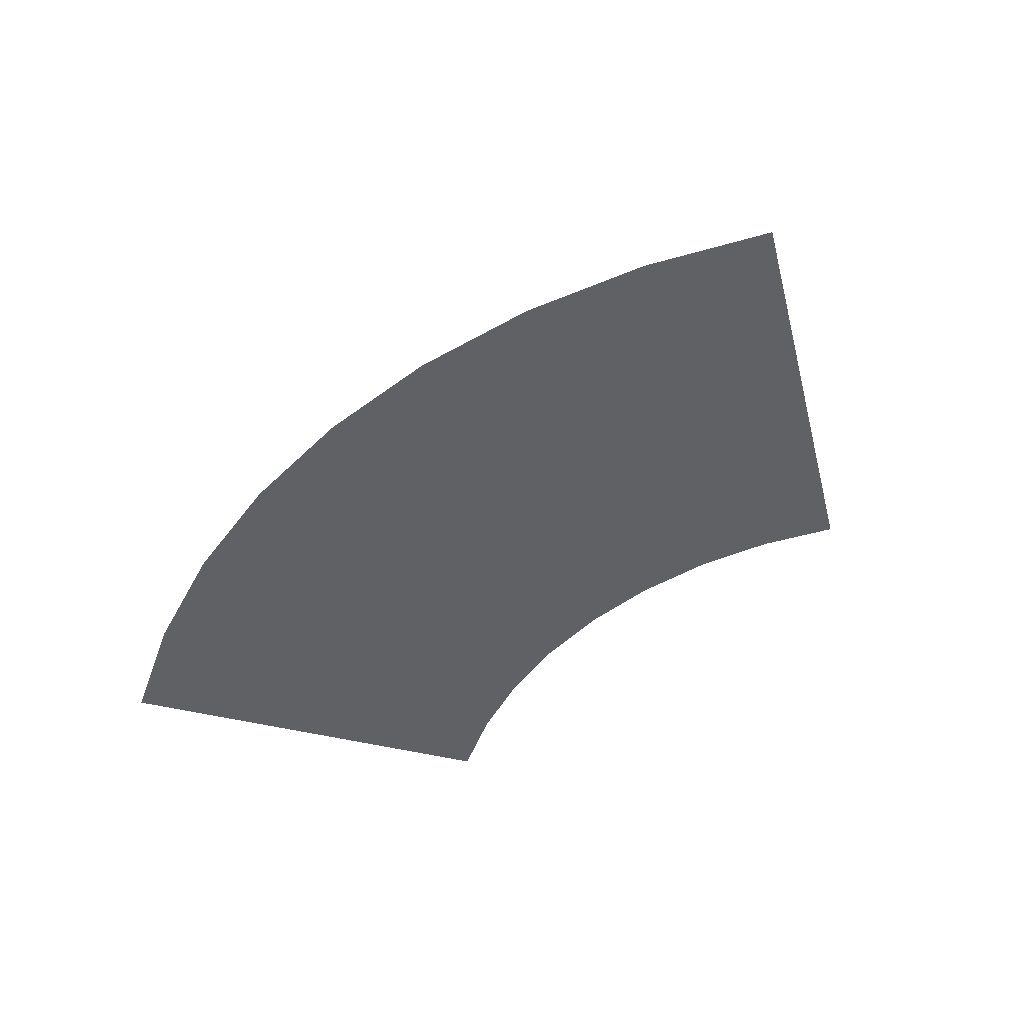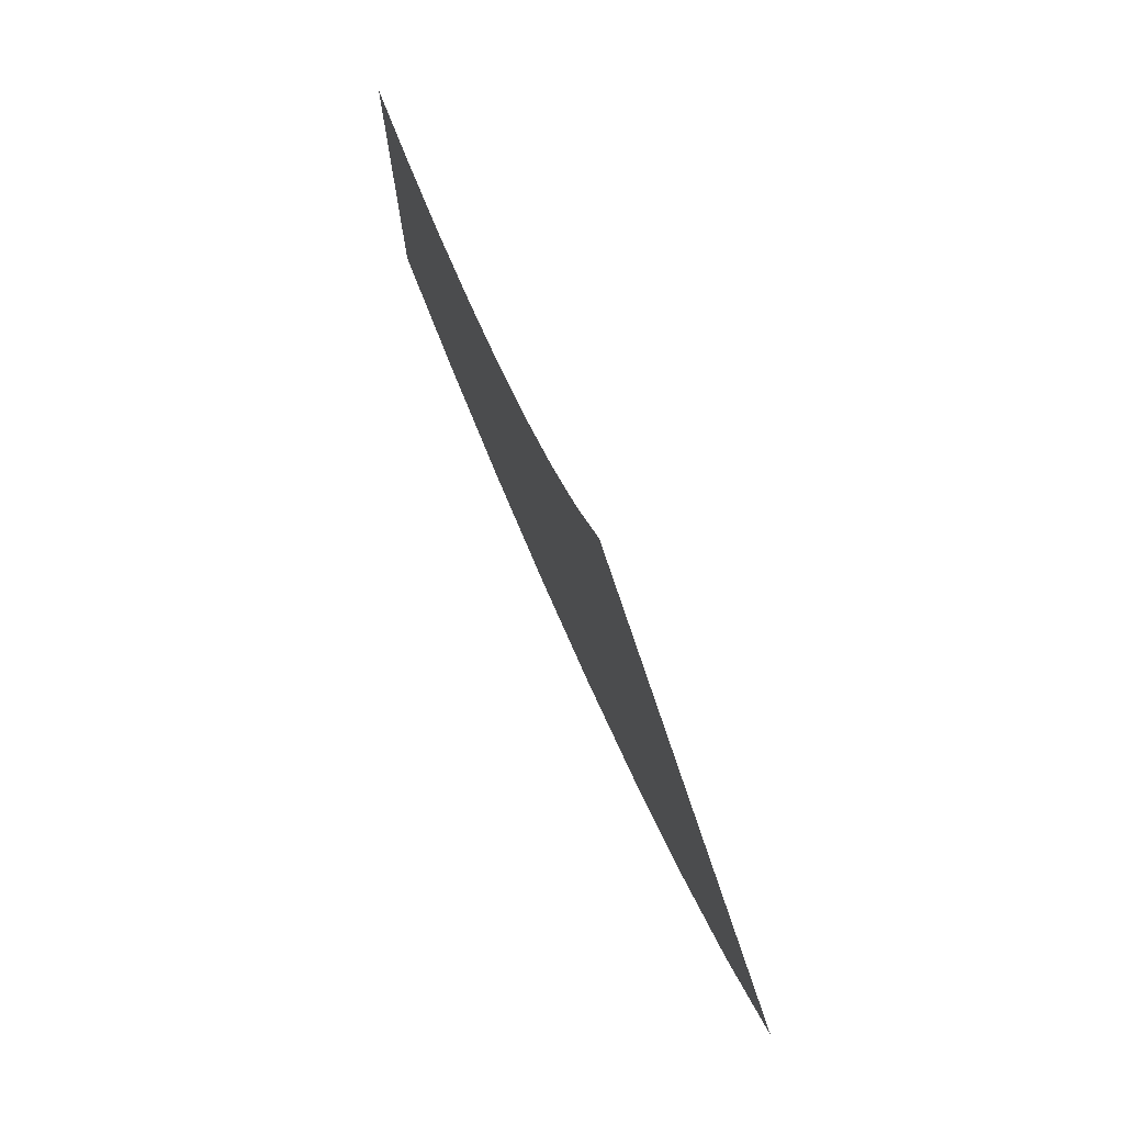
<metadata>
{"format":"obj","ext":"obj","renderer":"f3d","projection":"perspective","resolution":1024,"background":"white","views":[{"elev":-47.2,"azim":-105.7,"up":"+Y"},{"elev":76.6,"azim":-111.4,"up":"+Z"}]}
</metadata>
<code>
v -0.122 0 -0.7915
v -0.1318 0 -0.7761
v -0.1413 0 -0.8305
v -0.1154 0 -0.8082
v -0.1154 0 -0.8082
v -0.1413 0 -0.8305
v -0.1155 0 -0.8345
v -0.1135 0 -0.8212
v -0.122 0 -0.7915
v -0.1265 0 -0.7766
v -0.1318 0 -0.7761
v -0.1653 0 -0.7695
v -0.1774 0 -0.824
v -0.153 0 -0.8285
v -0.1435 0 -0.7745
v -0.1988 0 -0.7615
v -0.2132 0 -0.8149
v -0.189 0 -0.821
v -0.1775 0 -0.7675
v -0.2321 0 -0.752
v -0.2487 0 -0.805
v -0.225 0 -0.812
v -0.2105 0 -0.759
v -0.2646 0 -0.7415
v -0.2838 0 -0.7934
v -0.26 0 -0.8015
v -0.2435 0 -0.749
v -0.2964 0 -0.729
v -0.3177 0 -0.7804
v -0.295 0 -0.7895
v -0.276 0 -0.7375
v -0.3281 0 -0.7157
v -0.3518 0 -0.7659
v -0.329 0 -0.7755
v -0.308 0 -0.725
v -0.359 0 -0.7005
v -0.3849 0 -0.7498
v -0.3625 0 -0.7605
v -0.339 0 -0.711
v -0.3892 0 -0.6842
v -0.417 0 -0.7325
v -0.3955 0 -0.744
v -0.37 0 -0.6955
v -0.4188 0 -0.6666
v -0.4484 0 -0.7136
v -0.4275 0 -0.726
v -0.4 0 -0.6785
v -0.4475 0 -0.6475
v -0.4791 0 -0.6929
v -0.4585 0 -0.707
v -0.429 0 -0.6605
v -0.4754 0 -0.6275
v -0.509 0 -0.6715
v -0.489 0 -0.686
v -0.4575 0 -0.641
v -0.5021 0 -0.6059
v -0.5381 0 -0.6485
v -0.5185 0 -0.664
v -0.485 0 -0.6205
v -0.5279 0 -0.5836
v -0.5656 0 -0.6249
v -0.547 0 -0.641
v -0.5115 0 -0.599
v -0.553 0 -0.56
v -0.5923 0 -0.5992
v -0.5745 0 -0.6165
v -0.537 0 -0.576
v -0.5768 0 -0.5356
v -0.6176 0 -0.5729
v -0.6005 0 -0.591
v -0.562 0 -0.552
v -0.5997 0 -0.5099
v -0.6421 0 -0.5453
v -0.626 0 -0.564
v -0.5855 0 -0.527
v -0.6215 0 -0.483
v -0.6656 0 -0.5169
v -0.65 0 -0.536
v -0.608 0 -0.501
v -0.6419 0 -0.4557
v -0.6872 0 -0.4873
v -0.6725 0 -0.5075
v -0.629 0 -0.474
v -0.6609 0 -0.4271
v -0.708 0 -0.4569
v -0.694 0 -0.4775
v -0.649 0 -0.446
v -0.6789 0 -0.3977
v -0.7271 0 -0.4257
v -0.7145 0 -0.447
v -0.668 0 -0.417
v -0.0963 0 -0.8314
v -0.1032 0 -0.8243
v -0.1049 0 -0.836
v -0.0875 0 -0.8375
v -0.0963 0 -0.8314
v -0.1049 0 -0.836
v -0.032 0 -0.7845
v -0.0315 0 -0.842
v 0 0 -0.8425
v 0 0 -0.7875
v -0.049 0 -0.7755
v -0.06835 0 -0.8395
v -0.0315 0 -0.842
v -0.032 0 -0.7845
v -0.06835 0 -0.8395
v -0.049 0 -0.7755
v -0.0595 0 -0.7595
v -0.0865 0 -0.8245
v -0.1099 0 -0.7914
v -0.1015 0 -0.8095
v -0.0865 0 -0.8245
v -0.0595 0 -0.7595
v -0.122 0 -0.716
v -0.1168 0 -0.7678
v -0.1099 0 -0.7914
v -0.0595 0 -0.7595
v -0.0595 0 -0.7595
v -0.07995 0 -0.6073
v -0.1379 0 -0.6593
v -0.122 0 -0.716
v -0.0235 0 -0.747
v -0.019 0 -0.7545
v -0.0115 0 -0.76
v 0 0 -0.761
v 0 0 -0.761
v 0 0 -0.525
v -0.0336 0 -0.5228
v -0.0235 0 -0.747
v -0.1379 0 -0.6593
v -0.07995 0 -0.6073
v -0.1416 0 -0.6459
v -0.07995 0 -0.6073
v -0.1585 0 -0.5916
v -0.1714 0 -0.6399
v -0.1416 0 -0.6459
v -0.1585 0 -0.5916
v -0.2344 0 -0.5659
v -0.2535 0 -0.6121
v -0.1714 0 -0.6399
v -0.2344 0 -0.5659
v -0.3063 0 -0.5304
v -0.3312 0 -0.5737
v -0.2535 0 -0.6121
v -0.3063 0 -0.5304
v -0.3729 0 -0.4859
v -0.4033 0 -0.5256
v -0.3312 0 -0.5737
v -0.3729 0 -0.4859
v -0.4331 0 -0.4331
v -0.4684 0 -0.4684
v -0.4033 0 -0.5256
v -0.4331 0 -0.4331
v -0.4859 0 -0.3729
v -0.5256 0 -0.4032
v -0.4684 0 -0.4684
v -0.5737 0 -0.3312
v -0.5256 0 -0.4032
v -0.4859 0 -0.3729
v -0.5304 0 -0.3063
v -0.5846 0 -0.3375
v -0.6724 0 -0.3882
v -0.613 0 -0.4765
v -0.5355 0 -0.4109
v -0.5355 0 -0.4109
v -0.613 0 -0.4765
v -0.5455 0 -0.5525
v -0.4773 0 -0.4773
v -0.4773 0 -0.4773
v -0.5455 0 -0.5525
v -0.469 0 -0.619
v -0.4109 0 -0.5355
v -0.384 0 -0.675
v -0.3375 0 -0.5846
v -0.4109 0 -0.5355
v -0.469 0 -0.619
v -0.3375 0 -0.5846
v -0.384 0 -0.675
v -0.2925 0 -0.7195
v -0.2584 0 -0.6237
v -0.196 0 -0.7515
v -0.1747 0 -0.652
v -0.2584 0 -0.6237
v -0.2925 0 -0.7195
v -0.1747 0 -0.652
v -0.196 0 -0.7515
v -0.135 0 -0.7175
v -0.1526 0 -0.6564
v -0.135 0 -0.7175
v -0.196 0 -0.7515
v -0.13 0 -0.7655
v 0 0 -0.9
v 0 0 -0.855
v -0.1116 0 -0.8478
v -0.1174 0 -0.8922
v -0.2213 0 -0.8259
v -0.2329 0 -0.8693
v -0.1174 0 -0.8922
v -0.1116 0 -0.8478
v -0.2329 0 -0.8693
v -0.2213 0 -0.8259
v -0.3272 0 -0.7901
v -0.3444 0 -0.8315
v -0.4275 0 -0.7405
v -0.45 0 -0.7794
v -0.3444 0 -0.8315
v -0.3272 0 -0.7901
v -0.45 0 -0.7794
v -0.4275 0 -0.7405
v -0.5206 0 -0.6784
v -0.5479 0 -0.714
v -0.6047 0 -0.6047
v -0.6364 0 -0.6364
v -0.5479 0 -0.714
v -0.5206 0 -0.6784
v -0.6364 0 -0.6364
v -0.6047 0 -0.6047
v -0.6784 0 -0.5206
v -0.714 0 -0.5479
v -0.714 0 -0.5479
v -0.6784 0 -0.5206
v -0.7405 0 -0.4275
v -0.7794 0 -0.45
v -0.5846 0 -0.3375
v -0.5355 0 -0.4109
v -0.5256 0 -0.4032
v -0.5737 0 -0.3312
v -0.5355 0 -0.4109
v -0.4773 0 -0.4773
v -0.4684 0 -0.4684
v -0.5256 0 -0.4032
v -0.4773 0 -0.4773
v -0.4109 0 -0.5355
v -0.4033 0 -0.5256
v -0.4684 0 -0.4684
v -0.4109 0 -0.5355
v -0.3375 0 -0.5846
v -0.3312 0 -0.5737
v -0.4033 0 -0.5256
v -0.3375 0 -0.5846
v -0.2584 0 -0.6237
v -0.2535 0 -0.6121
v -0.3312 0 -0.5737
v -0.2584 0 -0.6237
v -0.1747 0 -0.652
v -0.1714 0 -0.6399
v -0.2535 0 -0.6121
v -0.5304 0 -0.3063
v -0.4859 0 -0.3729
v -0.4165 0 -0.3196
v -0.4546 0 -0.2625
v -0.4859 0 -0.3729
v -0.4331 0 -0.4331
v -0.3712 0 -0.3712
v -0.4165 0 -0.3196
v -0.4331 0 -0.4331
v -0.3729 0 -0.4859
v -0.3196 0 -0.4165
v -0.3712 0 -0.3712
v -0.3729 0 -0.4859
v -0.3063 0 -0.5304
v -0.2625 0 -0.4546
v -0.3196 0 -0.4165
v -0.3063 0 -0.5304
v -0.2344 0 -0.5659
v -0.2009 0 -0.485
v -0.2625 0 -0.4546
v -0.2344 0 -0.5659
v -0.1585 0 -0.5916
v -0.1358 0 -0.5071
v -0.2009 0 -0.485
v -0.1585 0 -0.5916
v -0.07995 0 -0.6073
v -0.0685 0 -0.5205
v -0.1358 0 -0.5071
v -0.0315 0 -0.842
v -0.1116 0 -0.8478
v 0 0 -0.855
v 0 0 -0.8425
v -0.06835 0 -0.8395
v -0.1116 0 -0.8478
v -0.0315 0 -0.842
v -0.06835 0 -0.8395
v -0.0875 0 -0.8375
v -0.1049 0 -0.836
v -0.1116 0 -0.8478
v -0.1318 0 -0.7761
v -0.1265 0 -0.7766
v -0.1168 0 -0.7678
v -0.13 0 -0.7655
v -0.1116 0 -0.8478
v -0.1155 0 -0.8345
v -0.1413 0 -0.8305
v -0.153 0 -0.8285
v -0.2213 0 -0.8259
v -0.1116 0 -0.8478
v -0.1413 0 -0.8305
v -0.1154 0 -0.8082
v -0.1015 0 -0.8095
v -0.1099 0 -0.7914
v -0.122 0 -0.7915
v -0.1168 0 -0.7678
v -0.1265 0 -0.7766
v -0.122 0 -0.7915
v -0.1099 0 -0.7914
v -0.1135 0 -0.8212
v -0.1155 0 -0.8345
v -0.1032 0 -0.8243
v -0.1015 0 -0.8095
v -0.1116 0 -0.8478
v -0.1049 0 -0.836
v -0.1032 0 -0.8243
v -0.1155 0 -0.8345
v -0.1154 0 -0.8082
v -0.1135 0 -0.8212
v -0.1015 0 -0.8095
v -0.1653 0 -0.7695
v -0.1435 0 -0.7745
v -0.13 0 -0.7655
v -0.196 0 -0.7515
v -0.1774 0 -0.824
v -0.2213 0 -0.8259
v -0.153 0 -0.8285
v -0.1318 0 -0.7761
v -0.13 0 -0.7655
v -0.1435 0 -0.7745
v -0.153 0 -0.8285
v -0.153 0 -0.8285
v -0.1413 0 -0.8305
v -0.1318 0 -0.7761
v -0.1774 0 -0.824
v -0.189 0 -0.821
v -0.2132 0 -0.8149
v -0.2213 0 -0.8259
v -0.1988 0 -0.7615
v -0.1775 0 -0.7675
v -0.1653 0 -0.7695
v -0.196 0 -0.7515
v -0.1774 0 -0.824
v -0.1653 0 -0.7695
v -0.1775 0 -0.7675
v -0.189 0 -0.821
v -0.2321 0 -0.752
v -0.2105 0 -0.759
v -0.196 0 -0.7515
v -0.2487 0 -0.805
v -0.2213 0 -0.8259
v -0.225 0 -0.812
v -0.2105 0 -0.759
v -0.225 0 -0.812
v -0.1988 0 -0.7615
v -0.196 0 -0.7515
v -0.2213 0 -0.8259
v -0.2132 0 -0.8149
v -0.1988 0 -0.7615
v -0.225 0 -0.812
v -0.2646 0 -0.7415
v -0.2435 0 -0.749
v -0.196 0 -0.7515
v -0.2925 0 -0.7195
v -0.2838 0 -0.7934
v -0.3272 0 -0.7901
v -0.2213 0 -0.8259
v -0.26 0 -0.8015
v -0.2321 0 -0.752
v -0.196 0 -0.7515
v -0.2435 0 -0.749
v -0.2435 0 -0.749
v -0.26 0 -0.8015
v -0.2487 0 -0.805
v -0.2321 0 -0.752
v -0.26 0 -0.8015
v -0.2213 0 -0.8259
v -0.2487 0 -0.805
v -0.2646 0 -0.7415
v -0.2925 0 -0.7195
v -0.2964 0 -0.729
v -0.276 0 -0.7375
v -0.3177 0 -0.7804
v -0.3272 0 -0.7901
v -0.295 0 -0.7895
v -0.2838 0 -0.7934
v -0.2646 0 -0.7415
v -0.276 0 -0.7375
v -0.295 0 -0.7895
v -0.295 0 -0.7895
v -0.3272 0 -0.7901
v -0.2838 0 -0.7934
v -0.3281 0 -0.7157
v -0.308 0 -0.725
v -0.2925 0 -0.7195
v -0.3177 0 -0.7804
v -0.329 0 -0.7755
v -0.3518 0 -0.7659
v -0.3272 0 -0.7901
v -0.2964 0 -0.729
v -0.2925 0 -0.7195
v -0.308 0 -0.725
v -0.329 0 -0.7755
v -0.329 0 -0.7755
v -0.3177 0 -0.7804
v -0.2964 0 -0.729
v -0.359 0 -0.7005
v -0.339 0 -0.711
v -0.2925 0 -0.7195
v -0.384 0 -0.675
v -0.3849 0 -0.7498
v -0.4275 0 -0.7405
v -0.3272 0 -0.7901
v -0.3625 0 -0.7605
v -0.3518 0 -0.7659
v -0.3281 0 -0.7157
v -0.339 0 -0.711
v -0.3625 0 -0.7605
v -0.3281 0 -0.7157
v -0.2925 0 -0.7195
v -0.339 0 -0.711
v -0.3625 0 -0.7605
v -0.3272 0 -0.7901
v -0.3518 0 -0.7659
v -0.359 0 -0.7005
v -0.384 0 -0.675
v -0.3892 0 -0.6842
v -0.37 0 -0.6955
v -0.3849 0 -0.7498
v -0.3955 0 -0.744
v -0.417 0 -0.7325
v -0.4275 0 -0.7405
v -0.3849 0 -0.7498
v -0.359 0 -0.7005
v -0.37 0 -0.6955
v -0.3955 0 -0.744
v -0.4188 0 -0.6666
v -0.4 0 -0.6785
v -0.384 0 -0.675
v -0.417 0 -0.7325
v -0.4275 0 -0.726
v -0.4484 0 -0.7136
v -0.4275 0 -0.7405
v -0.4 0 -0.6785
v -0.4275 0 -0.726
v -0.3892 0 -0.6842
v -0.384 0 -0.675
v -0.4275 0 -0.726
v -0.417 0 -0.7325
v -0.3892 0 -0.6842
v -0.4475 0 -0.6475
v -0.429 0 -0.6605
v -0.384 0 -0.675
v -0.469 0 -0.619
v -0.4791 0 -0.6929
v -0.5206 0 -0.6784
v -0.4275 0 -0.7405
v -0.4585 0 -0.707
v -0.4188 0 -0.6666
v -0.384 0 -0.675
v -0.429 0 -0.6605
v -0.4484 0 -0.7136
v -0.4188 0 -0.6666
v -0.429 0 -0.6605
v -0.4585 0 -0.707
v -0.4585 0 -0.707
v -0.4275 0 -0.7405
v -0.4484 0 -0.7136
v -0.509 0 -0.6715
v -0.5206 0 -0.6784
v -0.489 0 -0.686
v -0.4754 0 -0.6275
v -0.4575 0 -0.641
v -0.4475 0 -0.6475
v -0.469 0 -0.619
v -0.4575 0 -0.641
v -0.489 0 -0.686
v -0.4791 0 -0.6929
v -0.4475 0 -0.6475
v -0.489 0 -0.686
v -0.5206 0 -0.6784
v -0.4791 0 -0.6929
v -0.5021 0 -0.6059
v -0.485 0 -0.6205
v -0.469 0 -0.619
v -0.5381 0 -0.6485
v -0.5206 0 -0.6784
v -0.5185 0 -0.664
v -0.4754 0 -0.6275
v -0.469 0 -0.619
v -0.485 0 -0.6205
v -0.5185 0 -0.664
v -0.5206 0 -0.6784
v -0.509 0 -0.6715
v -0.4754 0 -0.6275
v -0.5185 0 -0.664
v -0.5279 0 -0.5836
v -0.5115 0 -0.599
v -0.469 0 -0.619
v -0.5455 0 -0.5525
v -0.5656 0 -0.6249
v -0.6047 0 -0.6047
v -0.5206 0 -0.6784
v -0.547 0 -0.641
v -0.5021 0 -0.6059
v -0.469 0 -0.619
v -0.5115 0 -0.599
v -0.5381 0 -0.6485
v -0.5021 0 -0.6059
v -0.5115 0 -0.599
v -0.547 0 -0.641
v -0.547 0 -0.641
v -0.5206 0 -0.6784
v -0.5381 0 -0.6485
v -0.5923 0 -0.5992
v -0.6047 0 -0.6047
v -0.5745 0 -0.6165
v -0.553 0 -0.56
v -0.537 0 -0.576
v -0.5279 0 -0.5836
v -0.5455 0 -0.5525
v -0.5656 0 -0.6249
v -0.5279 0 -0.5836
v -0.537 0 -0.576
v -0.5745 0 -0.6165
v -0.5745 0 -0.6165
v -0.6047 0 -0.6047
v -0.5656 0 -0.6249
v -0.5768 0 -0.5356
v -0.562 0 -0.552
v -0.5455 0 -0.5525
v -0.6176 0 -0.5729
v -0.6047 0 -0.6047
v -0.6005 0 -0.591
v -0.553 0 -0.56
v -0.5455 0 -0.5525
v -0.562 0 -0.552
v -0.6005 0 -0.591
v -0.6047 0 -0.6047
v -0.5923 0 -0.5992
v -0.553 0 -0.56
v -0.6005 0 -0.591
v -0.5997 0 -0.5099
v -0.5855 0 -0.527
v -0.5455 0 -0.5525
v -0.613 0 -0.4765
v -0.6421 0 -0.5453
v -0.6784 0 -0.5206
v -0.6047 0 -0.6047
v -0.626 0 -0.564
v -0.5768 0 -0.5356
v -0.5455 0 -0.5525
v -0.5855 0 -0.527
v -0.6176 0 -0.5729
v -0.5768 0 -0.5356
v -0.5855 0 -0.527
v -0.626 0 -0.564
v -0.626 0 -0.564
v -0.6047 0 -0.6047
v -0.6176 0 -0.5729
v -0.6656 0 -0.5169
v -0.6784 0 -0.5206
v -0.65 0 -0.536
v -0.6215 0 -0.483
v -0.608 0 -0.501
v -0.5997 0 -0.5099
v -0.613 0 -0.4765
v -0.6421 0 -0.5453
v -0.5997 0 -0.5099
v -0.608 0 -0.501
v -0.65 0 -0.536
v -0.65 0 -0.536
v -0.6784 0 -0.5206
v -0.6421 0 -0.5453
v -0.6419 0 -0.4557
v -0.629 0 -0.474
v -0.613 0 -0.4765
v -0.6872 0 -0.4873
v -0.6784 0 -0.5206
v -0.6725 0 -0.5075
v -0.6215 0 -0.483
v -0.613 0 -0.4765
v -0.629 0 -0.474
v -0.6725 0 -0.5075
v -0.6215 0 -0.483
v -0.6725 0 -0.5075
v -0.6784 0 -0.5206
v -0.6656 0 -0.5169
v -0.6609 0 -0.4271
v -0.649 0 -0.446
v -0.613 0 -0.4765
v -0.6724 0 -0.3882
v -0.708 0 -0.4569
v -0.7405 0 -0.4275
v -0.6784 0 -0.5206
v -0.694 0 -0.4775
v -0.6419 0 -0.4557
v -0.613 0 -0.4765
v -0.649 0 -0.446
v -0.6872 0 -0.4873
v -0.6419 0 -0.4557
v -0.649 0 -0.446
v -0.694 0 -0.4775
v -0.694 0 -0.4775
v -0.6784 0 -0.5206
v -0.6872 0 -0.4873
v -0.6609 0 -0.4271
v -0.6724 0 -0.3882
v -0.6789 0 -0.3977
v -0.668 0 -0.417
v -0.7271 0 -0.4257
v -0.7405 0 -0.4275
v -0.7145 0 -0.447
v -0.708 0 -0.4569
v -0.6609 0 -0.4271
v -0.668 0 -0.417
v -0.7145 0 -0.447
v -0.7145 0 -0.447
v -0.7405 0 -0.4275
v -0.708 0 -0.4569
v -0.7271 0 -0.4257
v -0.6789 0 -0.3977
v -0.6724 0 -0.3882
v -0.7405 0 -0.4275
v -0.0963 0 -0.8314
v -0.0875 0 -0.8375
v -0.06835 0 -0.8395
v -0.0865 0 -0.8245
v -0.1015 0 -0.8095
v -0.1032 0 -0.8243
v -0.0963 0 -0.8314
v -0.0865 0 -0.8245
v -0.0115 0 -0.76
v -0.032 0 -0.7845
v 0 0 -0.7875
v 0 0 -0.761
v -0.019 0 -0.7545
v -0.049 0 -0.7755
v -0.032 0 -0.7845
v -0.0115 0 -0.76
v -0.0235 0 -0.747
v -0.0595 0 -0.7595
v -0.049 0 -0.7755
v -0.019 0 -0.7545
v -0.0595 0 -0.7595
v -0.0235 0 -0.747
v -0.07995 0 -0.6073
v -0.0235 0 -0.747
v -0.0336 0 -0.5228
v -0.0685 0 -0.5205
v -0.07995 0 -0.6073
v -0.135 0 -0.7175
v -0.13 0 -0.7655
v -0.1168 0 -0.7678
v -0.122 0 -0.716
v -0.122 0 -0.716
v -0.1379 0 -0.6593
v -0.1526 0 -0.6564
v -0.135 0 -0.7175
v -0.1379 0 -0.6593
v -0.1416 0 -0.6459
v -0.1526 0 -0.6564
v -0.1526 0 -0.6564
v -0.1416 0 -0.6459
v -0.1714 0 -0.6399
v -0.1747 0 -0.652
g mesh7297785
f 1 2 3
f 3 4 1
f 5 6 7
f 7 8 5
f 9 10 11
f 12 13 14
f 14 15 12
f 16 17 18
f 18 19 16
f 20 21 22
f 22 23 20
f 24 25 26
f 26 27 24
f 28 29 30
f 30 31 28
f 32 33 34
f 34 35 32
f 36 37 38
f 38 39 36
f 40 41 42
f 42 43 40
f 44 45 46
f 46 47 44
f 48 49 50
f 50 51 48
f 52 53 54
f 54 55 52
f 56 57 58
f 58 59 56
f 60 61 62
f 62 63 60
f 64 65 66
f 66 67 64
f 68 69 70
f 70 71 68
f 72 73 74
f 74 75 72
f 76 77 78
f 78 79 76
f 80 81 82
f 82 83 80
f 84 85 86
f 86 87 84
f 88 89 90
f 90 91 88
f 92 93 94
f 95 96 97
f 98 99 100
f 100 101 98
f 102 103 104
f 104 105 102
f 106 107 108
f 108 109 106
f 110 111 112
f 112 113 110
f 114 115 116
f 116 117 114
f 118 119 120
f 120 121 118
f 122 123 124
f 124 125 122
f 126 127 128
f 128 129 126
f 130 131 132
f 133 134 135
f 135 136 133
f 137 138 139
f 139 140 137
f 141 142 143
f 143 144 141
f 145 146 147
f 147 148 145
f 149 150 151
f 151 152 149
f 153 154 155
f 155 156 153
f 157 158 159
f 159 160 157
f 161 162 163
f 163 164 161
f 165 166 167
f 167 168 165
f 169 170 171
f 171 172 169
f 173 174 175
f 175 176 173
f 177 178 179
f 179 180 177
f 181 182 183
f 183 184 181
f 185 186 187
f 187 188 185
f 189 190 191
f 192 193 194
f 194 195 192
f 196 197 198
f 198 199 196
f 200 201 202
f 202 203 200
f 204 205 206
f 206 207 204
f 208 209 210
f 210 211 208
f 212 213 214
f 214 215 212
f 216 217 218
f 218 219 216
f 220 221 222
f 222 223 220
g mesh7297786
f 224 225 226
f 226 227 224
f 228 229 230
f 230 231 228
f 232 233 234
f 234 235 232
f 236 237 238
f 238 239 236
f 240 241 242
f 242 243 240
f 244 245 246
f 246 247 244
f 248 249 250
f 250 251 248
f 252 253 254
f 254 255 252
f 256 257 258
f 258 259 256
f 260 261 262
f 262 263 260
f 264 265 266
f 266 267 264
f 268 269 270
f 270 271 268
f 272 273 274
f 274 275 272
f 276 277 278
f 278 279 276
f 280 281 282
f 283 284 285
f 285 286 283
f 287 288 289
f 289 290 287
f 291 292 293
f 294 295 296
f 296 297 294
f 298 299 300
f 300 301 298
f 302 303 304
f 304 305 302
f 306 307 308
f 308 309 306
f 310 311 312
f 312 313 310
f 314 315 316
f 317 318 319
f 319 320 317
f 321 322 323
f 324 325 326
f 326 327 324
f 328 329 330
f 331 332 333
f 333 334 331
f 335 336 337
f 337 338 335
f 339 340 341
f 341 342 339
f 343 344 345
f 346 347 348
f 349 350 351
f 351 352 349
f 353 354 355
f 355 356 353
f 357 358 359
f 359 360 357
f 361 362 363
f 363 364 361
f 365 366 367
f 368 369 370
f 370 371 368
f 372 373 374
f 375 376 377
f 377 378 375
f 379 380 381
f 382 383 384
f 384 385 382
f 386 387 388
f 389 390 391
f 392 393 394
f 394 395 392
f 396 397 398
f 398 399 396
f 400 401 402
f 403 404 405
f 405 406 403
f 407 408 409
f 409 410 407
f 411 412 413
f 413 414 411
f 415 416 417
f 418 419 420
f 421 422 423
f 423 424 421
f 425 426 427
f 427 428 425
f 429 430 431
f 431 432 429
f 433 434 435
f 436 437 438
f 438 439 436
f 440 441 442
f 442 443 440
f 444 445 446
f 447 448 449
f 449 450 447
f 451 452 453
f 453 454 451
f 455 456 457
f 458 459 460
f 460 461 458
f 462 463 464
f 465 466 467
f 468 469 470
f 470 471 468
f 472 473 474
f 474 475 472
f 476 477 478
f 479 480 481
f 482 483 484
f 485 486 487
f 487 488 485
f 489 490 491
f 491 492 489
f 493 494 495
f 495 496 493
f 497 498 499
f 499 500 497
f 501 502 503
f 504 505 506
f 506 507 504
f 508 509 510
f 511 512 513
f 514 515 516
f 516 517 514
f 518 519 520
f 520 521 518
f 522 523 524
f 525 526 527
f 528 529 530
f 531 532 533
f 533 534 531
f 535 536 537
f 537 538 535
f 539 540 541
f 541 542 539
f 543 544 545
f 545 546 543
f 547 548 549
f 550 551 552
f 552 553 550
f 554 555 556
f 557 558 559
f 560 561 562
f 562 563 560
f 564 565 566
f 566 567 564
f 568 569 570
f 571 572 573
f 574 575 576
f 577 578 579
f 579 580 577
f 581 582 583
f 583 584 581
f 585 586 587
f 587 588 585
f 589 590 591
f 591 592 589
f 593 594 595
f 596 597 598
f 598 599 596
f 600 601 602
f 603 604 605
f 605 606 603
f 607 608 609
f 610 611 612
f 612 613 610
f 614 615 616
f 617 618 619
f 619 620 617
f 621 622 623
f 623 624 621
f 625 626 627
f 627 628 625
f 629 630 631
f 631 632 629
f 633 634 635
f 635 636 633
f 637 638 639
f 639 640 637
f 641 642 643
f 644 645 646
f 646 647 644
f 648 649 650
f 650 651 648
f 652 653 654
f 654 655 652
f 656 657 658
f 659 660 661
f 661 662 659

</code>
